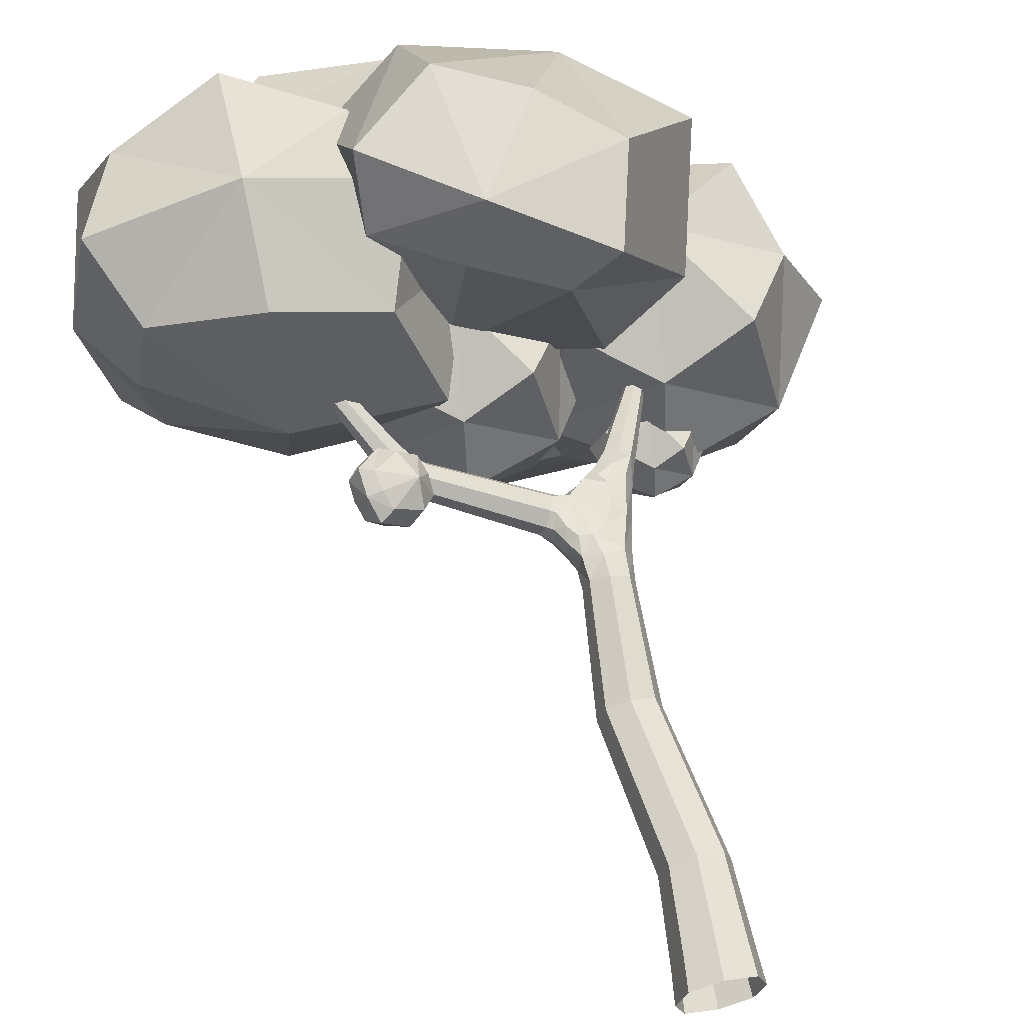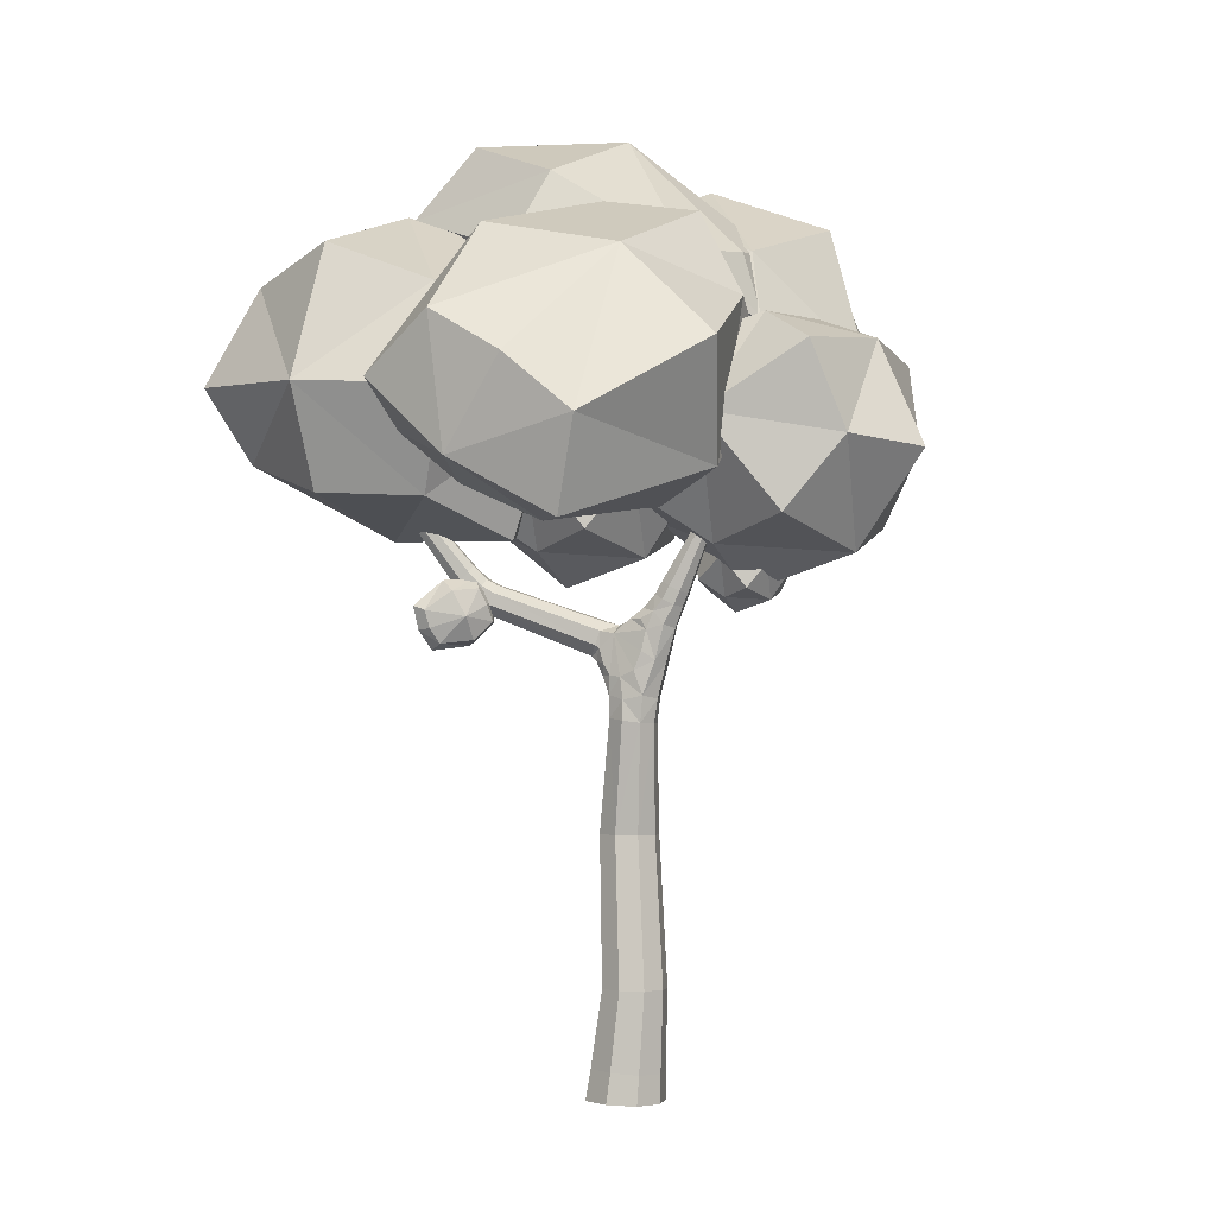
<metadata>
{"format":"obj","ext":"obj","renderer":"f3d","projection":"perspective","resolution":1024,"background":"white","views":[{"elev":63.5,"azim":-15.1,"up":"+Z"},{"elev":-2.8,"azim":29.8,"up":"+Y"}]}
</metadata>
<code>
o Cube.008
v -2.208 7.667 -0.6471
v -0.6309 7.1 0.8661
v 1.03 6.585 -0.587
v -0.6296 7.198 -2.126
v -1.135 6.006 -0.6675
v -0.275 8.236 -0.5942
v -1.884 7.595 -1.672
v -1.395 8.304 -0.6259
v -1.885 7.528 0.3712
v -2.202 6.59 -0.6823
v -0.4072 7.796 0.5145
v 0.8496 6.61 0.4364
v -0.9795 6.046 0.457
v 0.8581 7.153 -0.5685
v 0.8505 6.677 -1.607
v 0.3528 5.911 -0.6093
v -0.3724 7.973 -1.726
v -0.7236 6.311 -1.781
v -1.867 6.785 -1.433
v -1.397 8.223 -1.386
v -1.868 6.735 0.08012
v -1.398 8.174 0.1274
v 0.3633 6.031 -1.363
v 0.7671 7.266 -1.322
v 0.3626 5.982 0.1505
v 0.7192 7.072 0.1863
f 1 8 20
f 1 9 22
f 1 10 21
f 1 7 19
f 9 2 11
f 2 12 26
f 2 13 25
f 2 9 21
f 3 14 26
f 3 15 24
f 3 16 23
f 3 12 25
f 4 17 24
f 4 7 20
f 4 18 19
f 18 4 15
f 5 10 19
f 5 13 21
f 5 16 25
f 5 18 23
f 6 14 24
f 6 11 26
f 6 8 22
f 6 17 20
f 1 20 7
f 1 22 8
f 1 21 9
f 1 19 10
f 9 11 22
f 2 26 11
f 2 25 12
f 2 21 13
f 3 26 12
f 3 24 14
f 3 23 15
f 3 25 16
f 4 24 15
f 4 20 17
f 4 19 7
f 18 15 23
f 5 19 18
f 5 21 10
f 5 25 13
f 5 23 16
f 6 24 17
f 6 26 14
f 6 22 11
f 6 20 8
o Cube.007
v -1.33 4.787 -0.2077
v -0.4878 5.376 -1.235
v 0.2603 5.9 -0.2077
v -0.4878 5.376 0.8199
v 0.1015 4.535 -0.2077
v -0.938 6.02 -0.2077
v -1.119 4.934 0.563
v -1.561 5.566 -0.2077
v -1.119 4.934 -0.9785
v -0.6772 4.303 -0.2077
v -0.7711 5.781 -0.9785
v 0.1436 5.818 -0.9785
v -0.0458 4.745 -0.9785
v -0.16 6.054 -0.2077
v 0.1436 5.818 0.563
v 0.5856 5.187 -0.2077
v -0.8138 5.842 0.563
v -0.0458 4.745 0.563
v -0.6281 4.581 0.3632
v -1.283 5.517 0.3632
v -0.6281 4.581 -0.7786
v -1.283 5.517 -0.7786
v 0.3073 5.236 0.3632
v -0.2546 6.039 0.3632
v 0.3073 5.236 -0.7786
v -0.1889 5.945 -0.7786
f 27 46 34
f 27 48 35
f 27 47 36
f 27 45 33
f 35 37 28
f 28 52 38
f 28 51 39
f 28 47 35
f 29 52 40
f 29 50 41
f 29 49 42
f 29 51 38
f 30 50 43
f 30 46 33
f 30 45 44
f 30 49 41
f 31 45 36
f 31 47 39
f 31 51 42
f 31 49 44
f 32 50 40
f 32 52 37
f 32 48 34
f 32 46 43
f 27 33 46
f 27 34 48
f 27 35 47
f 27 36 45
f 35 48 37
f 28 37 52
f 28 38 51
f 28 39 47
f 29 38 52
f 29 40 50
f 29 41 49
f 29 42 51
f 30 41 50
f 30 43 46
f 30 33 45
f 30 44 49
f 31 44 45
f 31 36 47
f 31 39 51
f 31 42 49
f 32 43 50
f 32 40 52
f 32 37 48
f 32 34 46
o Cube.006
v 0.4751 4.284 -0.6199
v 0.8343 4.535 -1.058
v 1.153 4.759 -0.6199
v 0.8343 4.535 -0.1815
v 1.086 4.176 -0.6199
v 0.6422 4.81 -0.6199
v 0.5649 4.347 -0.2911
v 0.3763 4.616 -0.6199
v 0.5649 4.347 -0.9488
v 0.7535 4.077 -0.6199
v 0.7134 4.708 -0.9488
v 1.104 4.724 -0.9488
v 1.023 4.266 -0.9488
v 0.9741 4.824 -0.6199
v 1.104 4.724 -0.2911
v 1.292 4.454 -0.6199
v 0.6952 4.734 -0.2911
v 1.023 4.266 -0.2911
v 0.7744 4.196 -0.3764
v 0.4951 4.595 -0.3764
v 0.7744 4.196 -0.8635
v 0.4951 4.595 -0.8635
v 1.174 4.475 -0.3764
v 0.9338 4.818 -0.3764
v 1.174 4.475 -0.8635
v 0.9618 4.778 -0.8635
f 53 72 60
f 53 74 61
f 53 73 62
f 53 71 59
f 61 63 54
f 54 78 64
f 54 77 65
f 54 73 61
f 55 78 66
f 55 76 67
f 55 75 68
f 55 77 64
f 56 76 69
f 56 72 59
f 56 71 70
f 56 75 67
f 57 71 62
f 57 73 65
f 57 77 68
f 57 75 70
f 58 76 66
f 58 78 63
f 58 74 60
f 58 72 69
f 53 59 72
f 53 60 74
f 53 61 73
f 53 62 71
f 61 74 63
f 54 63 78
f 54 64 77
f 54 65 73
f 55 64 78
f 55 66 76
f 55 67 75
f 55 68 77
f 56 67 76
f 56 69 72
f 56 59 71
f 56 70 75
f 57 70 71
f 57 62 73
f 57 65 77
f 57 68 75
f 58 69 76
f 58 66 78
f 58 63 74
f 58 60 72
o Cube.005
v 0.3752 6.844 -0.5787
v 1.254 5.184 0.6754
v -0.2801 5.202 2.343
v -1.171 6.908 1.004
v 0.7459 6.937 1.362
v -0.5808 5.281 0.2617
v -0.527 7.273 -0.1749
v -0.2171 6 -0.5204
v 1.129 6.095 -0.3993
v 0.8575 7.368 0.2295
v 0.5594 4.918 0.3528
v 0.5891 4.702 2.069
v 1.562 6.151 1.284
v -0.4713 5.035 1.806
v -1.067 5.879 2.293
v 0.2774 5.975 2.401
v -1.319 6.138 0.5443
v -0.4387 7.184 1.555
v 0.04217 7.503 0.4055
v -0.7822 6.489 -0.3598
v 1.269 6.631 0.2393
v 0.4446 5.617 -0.526
v -0.3826 6.358 2.42
v -1.09 5.488 1.763
v 0.8442 5.486 2.254
v 0.2195 4.717 1.674
f 79 86 98
f 79 87 100
f 79 88 99
f 79 85 97
f 87 80 89
f 80 90 104
f 80 91 103
f 80 87 99
f 81 92 104
f 81 93 102
f 81 94 101
f 81 90 103
f 82 95 102
f 82 85 98
f 82 96 97
f 96 82 93
f 83 88 97
f 83 91 99
f 83 94 103
f 83 96 101
f 84 92 102
f 84 89 104
f 84 86 100
f 84 95 98
f 79 98 85
f 79 100 86
f 79 99 87
f 79 97 88
f 87 89 100
f 80 104 89
f 80 103 90
f 80 99 91
f 81 104 90
f 81 102 92
f 81 101 93
f 81 103 94
f 82 102 93
f 82 98 95
f 82 97 85
f 96 93 101
f 83 97 96
f 83 99 88
f 83 103 91
f 83 101 94
f 84 102 95
f 84 104 92
f 84 100 89
f 84 98 86
o Cube.004
v 1.524 6.274 -1.631
v -0.0708 6.348 -3.228
v -1.488 6.414 -1.631
v -0.0708 6.348 -0.03421
v 0.003605 7.943 -1.631
v -0.1276 5.129 -1.631
v 1.126 6.292 -0.4335
v 1.07 5.096 -1.631
v 1.126 6.292 -2.829
v 1.181 7.489 -1.631
v -0.1066 5.581 -2.829
v -1.267 6.404 -2.829
v -0.01499 7.545 -2.829
v -1.117 5.826 -1.631
v -1.267 6.404 -0.4335
v -1.211 7.6 -1.631
v -0.112 5.465 -0.4335
v -0.01499 7.545 -0.4335
v 0.8568 7.193 -0.744
v 0.7741 5.421 -0.744
v 0.8568 7.193 -2.518
v 0.7741 5.421 -2.518
v -0.9157 7.276 -0.744
v -0.9866 5.755 -0.744
v -0.9157 7.276 -2.518
v -0.9783 5.932 -2.518
f 105 124 112
f 105 126 113
f 105 125 114
f 105 123 111
f 113 115 106
f 106 130 116
f 106 129 117
f 106 125 113
f 107 130 118
f 107 128 119
f 107 127 120
f 107 129 116
f 108 128 121
f 108 124 111
f 108 123 122
f 108 127 119
f 109 123 114
f 109 125 117
f 109 129 120
f 109 127 122
f 110 128 118
f 110 130 115
f 110 126 112
f 110 124 121
f 105 111 124
f 105 112 126
f 105 113 125
f 105 114 123
f 113 126 115
f 106 115 130
f 106 116 129
f 106 117 125
f 107 116 130
f 107 118 128
f 107 119 127
f 107 120 129
f 108 119 128
f 108 121 124
f 108 111 123
f 108 122 127
f 109 122 123
f 109 114 125
f 109 117 129
f 109 120 127
f 110 121 128
f 110 118 130
f 110 115 126
f 110 112 124
o Cube.003
v -1.078 4.216 0.3624
v -1.337 4.345 0.7332
v -1.511 3.92 0.8421
v -1.237 3.795 0.4583
v -1.474 4.122 0.4232
v -1.1 4.032 0.7385
v -1.087 3.997 0.3158
v -1.01 4.135 0.5493
v -1.155 4.373 0.5035
v -1.288 4.219 0.282
v -1.207 4.252 0.7887
v -1.521 4.125 0.9098
v -1.507 4.313 0.5587
v -1.389 3.936 0.8558
v -1.453 3.75 0.7221
v -1.595 3.988 0.6757
v -1.114 3.836 0.5961
v -1.413 3.875 0.4105
v -1.252 4.046 0.2824
v -1.005 3.997 0.4714
v -1.303 4.325 0.4214
v -1.056 4.275 0.6105
v -1.552 3.848 0.6151
v -1.34 3.805 0.7773
v -1.603 4.126 0.7541
v -1.416 4.088 0.8974
f 131 138 150
f 131 139 152
f 131 140 151
f 131 137 149
f 139 132 141
f 132 142 156
f 132 143 155
f 132 139 151
f 133 144 156
f 133 145 154
f 133 146 153
f 133 142 155
f 134 147 154
f 134 137 150
f 134 148 149
f 148 134 145
f 135 140 149
f 135 143 151
f 135 146 155
f 135 148 153
f 136 144 154
f 136 141 156
f 136 138 152
f 136 147 150
f 131 150 137
f 131 152 138
f 131 151 139
f 131 149 140
f 139 141 152
f 132 156 141
f 132 155 142
f 132 151 143
f 133 156 142
f 133 154 144
f 133 153 145
f 133 155 146
f 134 154 145
f 134 150 147
f 134 149 137
f 148 145 153
f 135 149 148
f 135 151 140
f 135 155 143
f 135 153 146
f 136 154 147
f 136 156 144
f 136 152 141
f 136 150 138
o Cube.001
v -0.2679 5.84 0.6024
v -1.863 5.914 -0.9945
v -3.281 5.98 0.6024
v -1.863 5.914 2.199
v -1.789 7.51 0.6024
v -1.92 4.696 0.6024
v -0.6667 5.859 1.8
v -0.7225 4.662 0.6024
v -0.6667 5.859 -0.5953
v -0.6109 7.055 0.6024
v -1.899 5.148 -0.5953
v -3.06 5.97 -0.5953
v -1.807 7.111 -0.5953
v -2.91 5.392 0.6024
v -3.06 5.97 1.8
v -3.004 7.167 0.6024
v -1.904 5.032 1.8
v -1.807 7.111 1.8
v -0.9356 6.759 1.49
v -1.018 4.987 1.49
v -0.9356 6.759 -0.2848
v -1.018 4.987 -0.2848
v -2.708 6.842 1.49
v -2.779 5.321 1.49
v -2.708 6.842 -0.2848
v -2.771 5.499 -0.2848
f 157 176 164
f 157 178 165
f 157 177 166
f 157 175 163
f 165 167 158
f 158 182 168
f 158 181 169
f 158 177 165
f 159 182 170
f 159 180 171
f 159 179 172
f 159 181 168
f 160 180 173
f 160 176 163
f 160 175 174
f 160 179 171
f 161 175 166
f 161 177 169
f 161 181 172
f 161 179 174
f 162 180 170
f 162 182 167
f 162 178 164
f 162 176 173
f 157 163 176
f 157 164 178
f 157 165 177
f 157 166 175
f 165 178 167
f 158 167 182
f 158 168 181
f 158 169 177
f 159 168 182
f 159 170 180
f 159 171 179
f 159 172 181
f 160 171 180
f 160 173 176
f 160 163 175
f 160 174 179
f 161 174 175
f 161 166 177
f 161 169 181
f 161 172 179
f 162 173 180
f 162 170 182
f 162 167 178
f 162 164 176
o Cube
v 0.03726 4.874 -0.5713
v 1.131 5.64 -1.907
v 2.103 6.32 -0.5713
v 1.131 5.64 0.764
v 1.897 4.546 -0.5713
v 0.5462 6.475 -0.5713
v 0.3107 5.065 0.4302
v -0.2635 5.886 -0.5713
v 0.3107 5.065 -1.573
v 0.885 4.245 -0.5713
v 0.763 6.165 -1.573
v 1.952 6.214 -1.573
v 1.705 4.819 -1.573
v 1.557 6.52 -0.5713
v 1.952 6.214 0.4302
v 2.526 5.393 -0.5713
v 0.7075 6.245 0.4302
v 1.705 4.819 0.4302
v 0.9488 4.606 0.1705
v 0.09804 5.822 0.1705
v 0.9488 4.606 -1.313
v 0.09804 5.822 -1.313
v 2.164 5.457 0.1705
v 1.434 6.5 0.1705
v 2.164 5.457 -1.313
v 1.519 6.378 -1.313
f 183 202 190
f 183 204 191
f 183 203 192
f 183 201 189
f 191 193 184
f 184 208 194
f 184 207 195
f 184 203 191
f 185 208 196
f 185 206 197
f 185 205 198
f 185 207 194
f 186 206 199
f 186 202 189
f 186 201 200
f 186 205 197
f 187 201 192
f 187 203 195
f 187 207 198
f 187 205 200
f 188 206 196
f 188 208 193
f 188 204 190
f 188 202 199
f 183 189 202
f 183 190 204
f 183 191 203
f 183 192 201
f 191 204 193
f 184 193 208
f 184 194 207
f 184 195 203
f 185 194 208
f 185 196 206
f 185 197 205
f 185 198 207
f 186 197 206
f 186 199 202
f 186 189 201
f 186 200 205
f 187 200 201
f 187 192 203
f 187 195 207
f 187 198 205
f 188 199 206
f 188 196 208
f 188 193 204
f 188 190 202
o Vert
v -0.09359 3.638 -0.1745
v 0.02752 0.2341 -0.3526
v -0.2799 0.2546 -0.04331
v 0.02752 0.2341 0.266
v -0.09359 3.638 0.1745
v 0.07419 3.522 0.1825
v 0.3349 0.2136 -0.04331
v 0.2681 3.735 -0.1664
v 0.2527 4.009 -0.1503
v 0.07263 3.992 0.04738
v 0.1692 4.054 -0.0555
v 0.2681 3.735 0.1664
v 0.2527 4.009 0.1503
v -0.1284 3.492 0
v 0.4141 3.637 1e-06
v 0.07419 3.522 -0.1825
v 0.299 3.129 1e-06
v 0.1017 3.155 0.1991
v -0.09574 3.181 0
v 0.1017 3.155 -0.1991
v 0.5709 4.102 0
v 0.4534 4.165 0.1334
v 0.3359 4.228 0
v 0.4534 4.165 -0.1334
v -0.282 3.707 -0.009347
v -0.2475 3.906 -0.1209
v -0.1382 3.99 0.06408
v -0.1727 3.791 0.1756
v -1.149 4.082 0.3546
v -1.103 4.243 0.2512
v -0.9928 4.305 0.4013
v -1.039 4.145 0.5046
v -1.359 4.315 0.4975
v -1.293 4.437 0.3906
v -1.169 4.471 0.5099
v -1.236 4.349 0.6169
v -1.763 5.12 0.9104
v -1.721 5.177 0.8488
v -1.648 5.187 0.9077
v -1.69 5.13 0.9692
v -0.1197 3.529 -0.1329
v -0.1332 3.765 -0.1677
v -0.02723 3.56 -0.1785
v -0.2043 3.622 0
v -0.1332 3.765 0.1677
v -0.02935 3.961 0.01185
v 0.2592 4.129 -0.01387
v 0.372 4.068 0.142
v -0.3294 -0.01799 -0.04331
v 0.5043 3.926 1e-06
v 0.372 4.068 -0.142
v -0.1197 3.529 0.1329
v -0.02723 3.536 0.1785
v 0.1056 3.328 0.1906
v 0.2026 3.575 0.1764
v 0.3776 3.662 0.1247
v 0.3343 3.338 1e-06
v 0.3294 -0.0366 -0.04331
v 0.3776 3.662 -0.1247
v 0 -0.02729 -0.3747
v -0.0888 3.34 0
v 0.1944 3.607 -0.1764
v 0.2988 3.914 -0.1563
v 0.1659 4.027 -0.1286
v 0.1418 4.011 0.1266
v 0.1209 4.023 -0.008114
v 0.3077 3.914 0.1563
v -0 -0.02729 0.2881
v 0.1056 3.328 -0.1906
v 0.2581 0.2187 -0.2753
v 0.2581 0.2187 0.1886
v -0.203 0.2494 0.1886
v -0.203 0.2494 -0.2753
v 0.3589 0.9096 -0.04331
v 0.09008 0.9119 0.2259
v -0.1787 0.9141 -0.04331
v 0.09008 0.9119 -0.3125
v 0.2339 2.197 -0.1365
v -0.0127 2.2 0.1105
v -0.2593 2.204 -0.1365
v -0.0127 2.2 -0.3836
v 0.2497 3.136 -0.1493
v 0.2497 3.136 0.1493
v -0.04639 3.175 0.1493
v -0.04639 3.175 -0.1493
v 0.5415 4.118 -0.1
v 0.6231 4.217 0
v 0.5415 4.118 0.1
v 0.513 4.276 0.125
v 0.3653 4.212 0.1
v 0.4029 4.335 0
v 0.3653 4.212 -0.1
v 0.513 4.276 -0.125
v -0.236 3.699 0.111
v -0.2921 3.785 -0.1113
v -0.1843 3.998 -0.05628
v -0.1282 3.912 0.1661
v -1.105 4.074 0.4554
v -1.26 4.167 0.4153
v -1.153 4.147 0.2654
v -1.201 4.311 0.308
v -1.036 4.314 0.3004
v -1.08 4.361 0.4448
v -0.9883 4.241 0.4905
v -1.139 4.217 0.5521
v -1.314 4.302 0.5839
v -1.357 4.367 0.4142
v -1.214 4.484 0.4235
v -1.172 4.419 0.5932
v -1.737 5.111 0.9552
v -1.76 5.146 0.8649
v -1.674 5.196 0.8629
v -1.651 5.162 0.9532
v 0.2471 -0.03427 -0.2919
v 0.2471 -0.03427 0.2053
v -0.2471 -0.02031 0.2053
v -0.2471 -0.02031 -0.2919
v 0.2917 0.9102 -0.2452
v 0.2917 0.9102 0.1586
v -0.1115 0.9135 0.1586
v -0.1115 0.9135 -0.2452
v 0.1723 2.198 -0.3218
v 0.1723 2.198 0.04876
v -0.1977 2.203 0.04876
v -0.1977 2.203 -0.3218
v -1.214 4.156 0.5105
v -1.26 4.227 0.3275
v -1.126 4.372 0.3496
v -1.079 4.301 0.5327
v 0.2745 3.363 -0.1568
v 0.2745 3.363 0.1568
v -0.04879 3.374 0.1581
v -0.04879 3.374 -0.1581
v 0.4559 3.957 -0.1225
v 0.4559 3.957 0.1225
v 0.2564 4.099 0.1013
v 0.2814 4.11 -0.1105
v 0.5956 4.231 -0.09375
v 0.5956 4.231 0.09375
v 0.4304 4.32 0.09375
v 0.4304 4.32 -0.09375
v 0.7519 4.83 -0.04847
v 0.7519 4.83 0.05234
v 0.8407 4.782 0.05234
v 0.8407 4.782 -0.04847
v 0.7963 4.806 -0.06527
v 0.7371 4.838 0.001935
v 0.7963 4.806 0.06914
v 0.8555 4.774 0.001935
v -0.1865 3.658 0.1263
v -0.1865 3.658 -0.1263
v 0.000713 3.904 -0.1487
v -0.001589 3.89 0.1538
f 251 249 209
f 209 359 250
f 209 360 251
f 210 322 268
f 268 281 210
f 211 325 257
f 211 324 280
f 280 276 212
f 212 323 279
f 213 358 260
f 260 261 213
f 213 361 253
f 214 340 262
f 214 339 263
f 214 361 261
f 279 266 215
f 266 278 215
f 267 270 216
f 216 360 271
f 271 267 216
f 271 272 217
f 217 345 259
f 259 271 217
f 274 254 218
f 218 361 273
f 273 274 218
f 272 274 219
f 219 344 255
f 219 345 272
f 220 361 263
f 263 264 220
f 264 275 220
f 221 344 273
f 273 275 221
f 275 256 221
f 222 340 260
f 260 252 222
f 252 249 222
f 222 341 269
f 258 264 223
f 223 339 265
f 223 338 267
f 267 258 223
f 224 341 251
f 251 270 224
f 224 338 277
f 290 265 225
f 265 291 225
f 287 292 332
f 331 225 291
f 291 262 226
f 262 292 226
f 330 228 290
f 288 293 333
f 292 269 227
f 269 293 227
f 287 291 226
f 286 290 225
f 293 277 228
f 277 290 228
f 289 293 228
f 332 227 288
f 229 346 295
f 229 347 296
f 296 258 229
f 258 294 229
f 230 347 297
f 230 348 298
f 298 256 230
f 256 296 230
f 231 348 299
f 231 349 300
f 300 255 231
f 255 298 231
f 232 349 301
f 232 346 294
f 294 259 232
f 259 300 232
f 299 351 355
f 297 352 356
f 295 352 347
f 301 350 354
f 299 350 349
f 297 351 348
f 295 353 357
f 301 353 346
f 233 359 252
f 252 302 233
f 234 360 250
f 250 303 234
f 305 254 235
f 254 304 235
f 302 253 236
f 253 305 236
f 237 334 307
f 237 335 308
f 308 309 238
f 238 336 310
f 239 336 311
f 239 337 312
f 240 337 313
f 313 306 240
f 241 335 307
f 241 334 314
f 242 336 309
f 309 315 242
f 317 311 243
f 311 316 243
f 314 313 244
f 244 337 317
f 316 246 320
f 242 319 246
f 243 321 317
f 243 320 247
f 244 318 314
f 317 248 244
f 315 245 319
f 314 245 241
f 283 331 287
f 285 330 326
f 326 286 282
f 329 288 333
f 328 287 332
f 329 289 285
f 282 331 327
f 284 332 288
f 215 327 279
f 210 329 285
f 278 285 326
f 280 284 211
f 281 284 329
f 279 283 212
f 215 326 282
f 212 328 280
f 304 239 235
f 305 239 312
f 233 306 237
f 236 312 240
f 233 308 303
f 302 240 306
f 303 238 234
f 234 310 304
f 251 341 249
f 209 249 359
f 209 250 360
f 210 278 322
f 268 325 281
f 211 281 325
f 211 257 324
f 280 324 276
f 212 276 323
f 213 253 358
f 260 340 261
f 213 261 361
f 214 261 340
f 214 262 339
f 214 263 361
f 279 323 266
f 266 322 278
f 267 338 270
f 216 270 360
f 271 342 267
f 271 360 272
f 217 272 345
f 259 342 271
f 274 360 254
f 218 254 361
f 273 344 274
f 272 360 274
f 219 274 344
f 219 255 345
f 220 275 361
f 263 339 264
f 264 343 275
f 221 256 344
f 273 361 275
f 275 343 256
f 222 269 340
f 260 358 252
f 252 359 249
f 222 249 341
f 258 343 264
f 223 264 339
f 223 265 338
f 267 342 258
f 224 277 341
f 251 360 270
f 224 270 338
f 290 338 265
f 265 339 291
f 287 226 292
f 331 286 225
f 291 339 262
f 262 340 292
f 330 289 228
f 288 227 293
f 292 340 269
f 269 341 293
f 287 331 291
f 286 330 290
f 293 341 277
f 277 338 290
f 289 333 293
f 332 292 227
f 229 294 346
f 229 295 347
f 296 343 258
f 258 342 294
f 230 296 347
f 230 297 348
f 298 344 256
f 256 343 296
f 231 298 348
f 231 299 349
f 300 345 255
f 255 344 298
f 232 300 349
f 232 301 346
f 294 342 259
f 259 345 300
f 299 348 351
f 297 347 352
f 295 357 352
f 301 349 350
f 299 355 350
f 297 356 351
f 295 346 353
f 301 354 353
f 233 303 359
f 252 358 302
f 234 304 360
f 250 359 303
f 305 361 254
f 254 360 304
f 302 358 253
f 253 361 305
f 237 306 334
f 237 307 335
f 308 335 309
f 238 309 336
f 239 310 336
f 239 311 337
f 240 312 337
f 313 334 306
f 241 315 335
f 241 307 334
f 242 316 336
f 309 335 315
f 317 337 311
f 311 336 316
f 314 334 313
f 244 313 337
f 316 242 246
f 242 315 319
f 243 247 321
f 243 316 320
f 244 248 318
f 317 321 248
f 315 241 245
f 314 318 245
f 283 327 331
f 285 289 330
f 326 330 286
f 329 284 288
f 328 283 287
f 329 333 289
f 282 286 331
f 284 328 332
f 215 282 327
f 210 281 329
f 278 210 285
f 280 328 284
f 281 211 284
f 279 327 283
f 215 278 326
f 212 283 328
f 304 310 239
f 305 235 239
f 233 302 306
f 236 305 312
f 233 237 308
f 302 236 240
f 303 308 238
f 234 238 310

</code>
